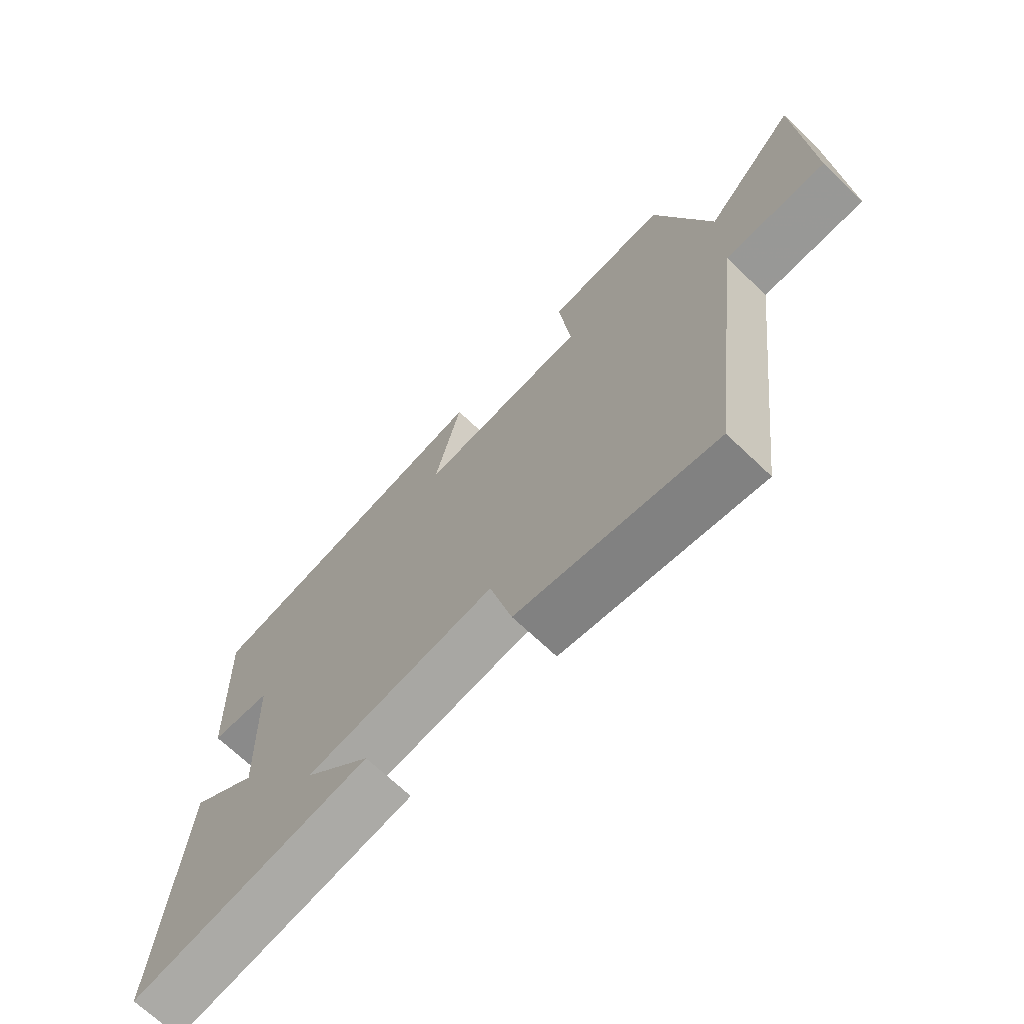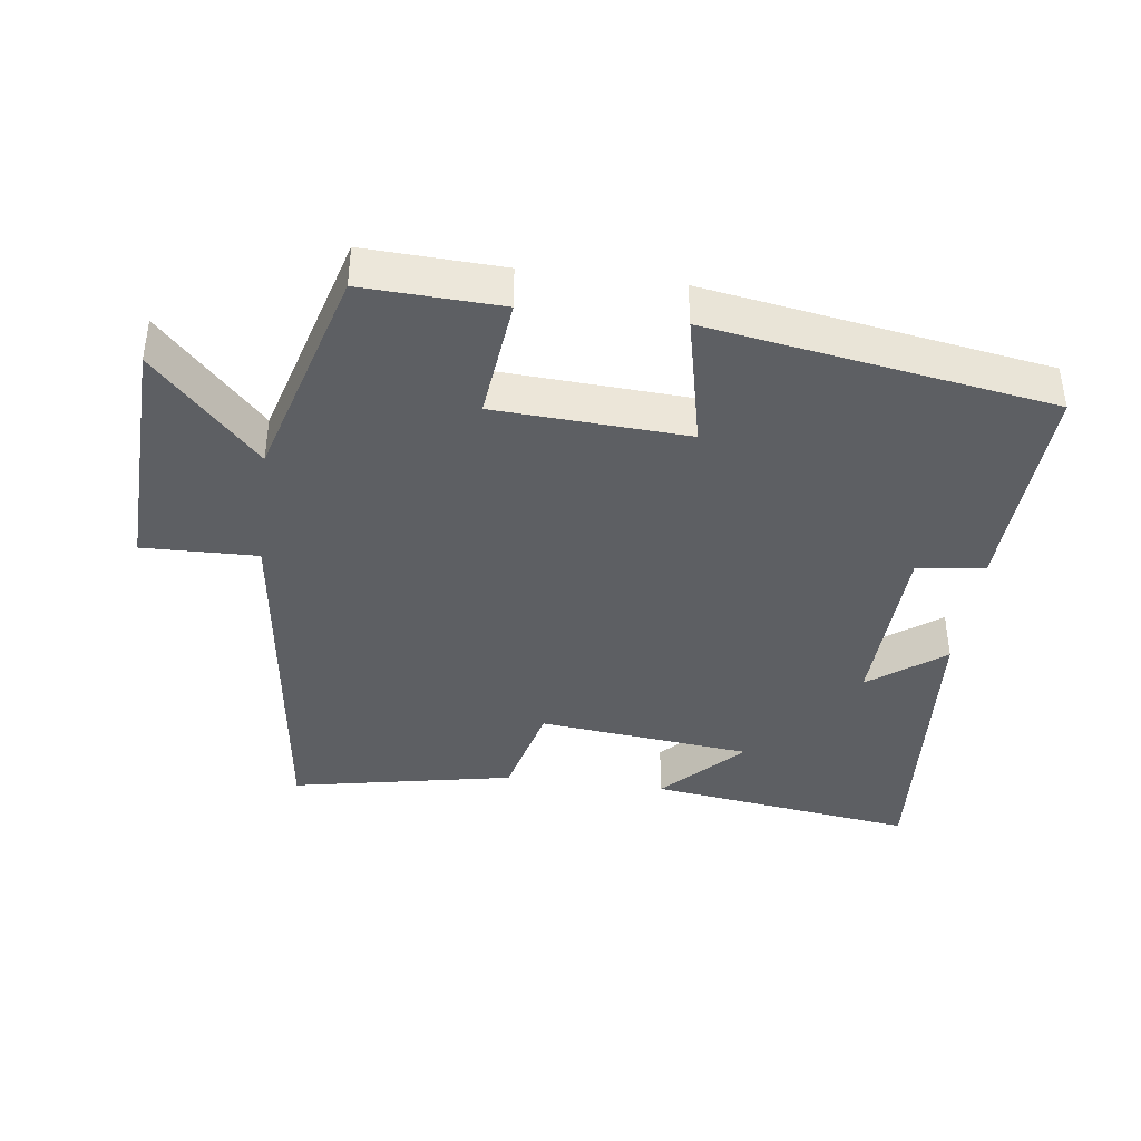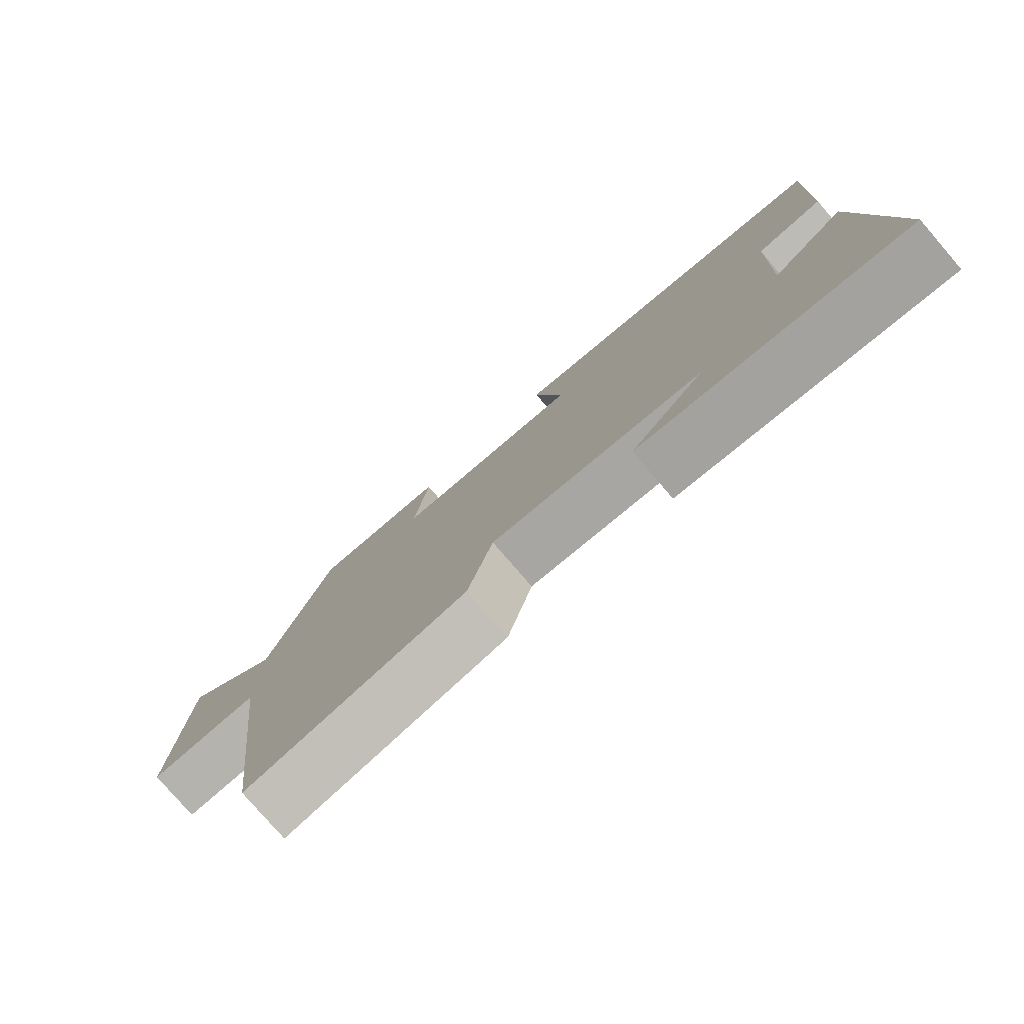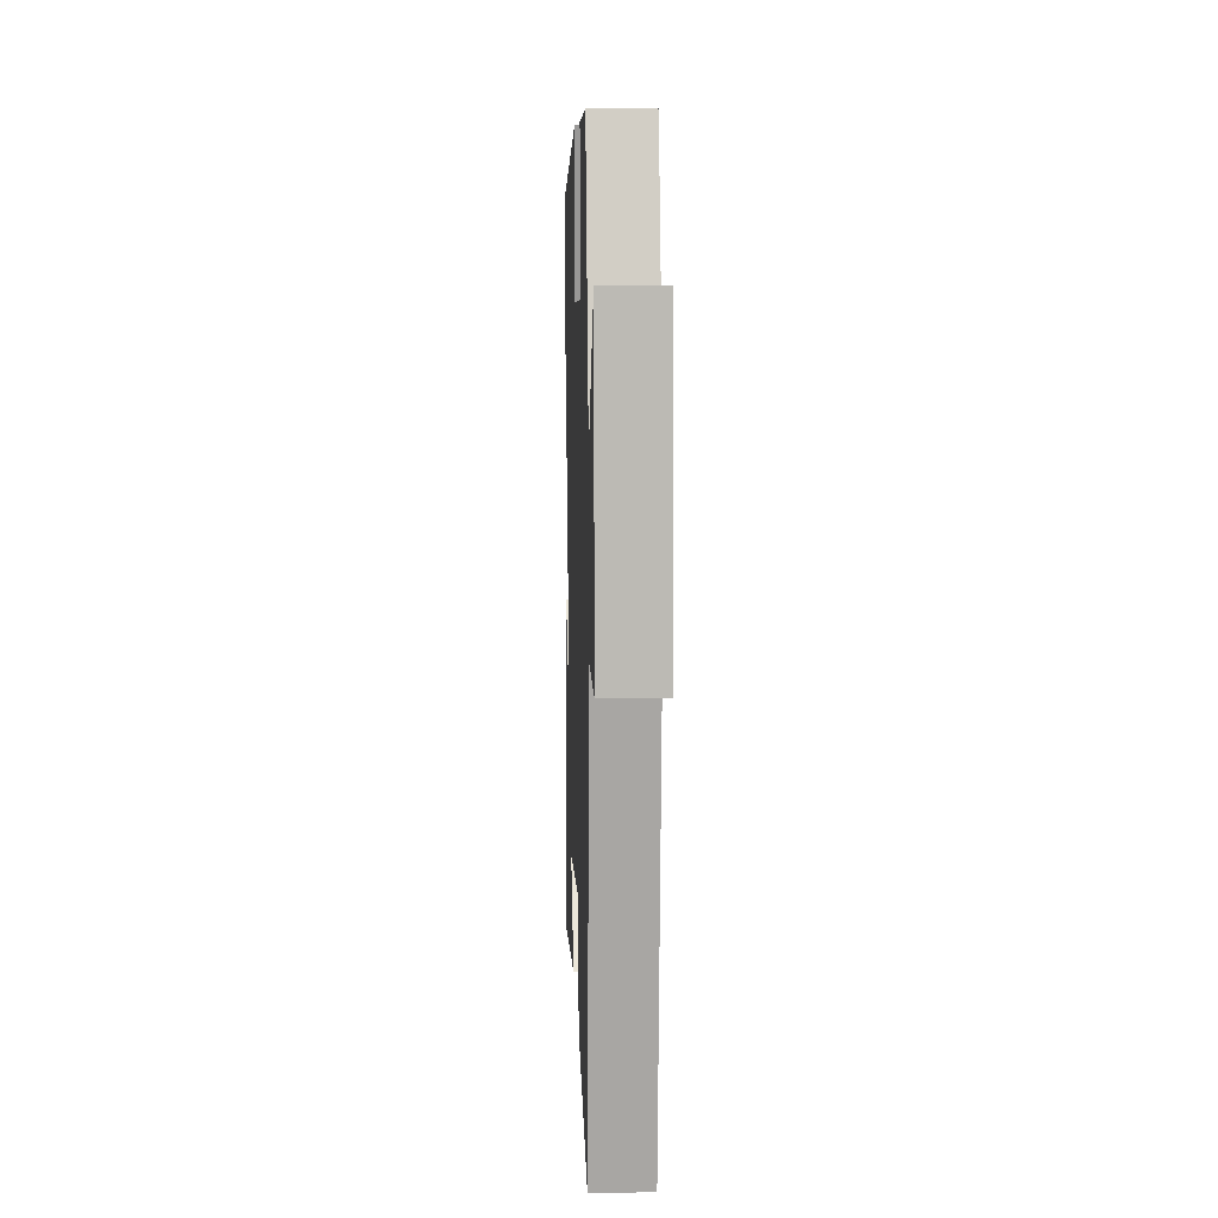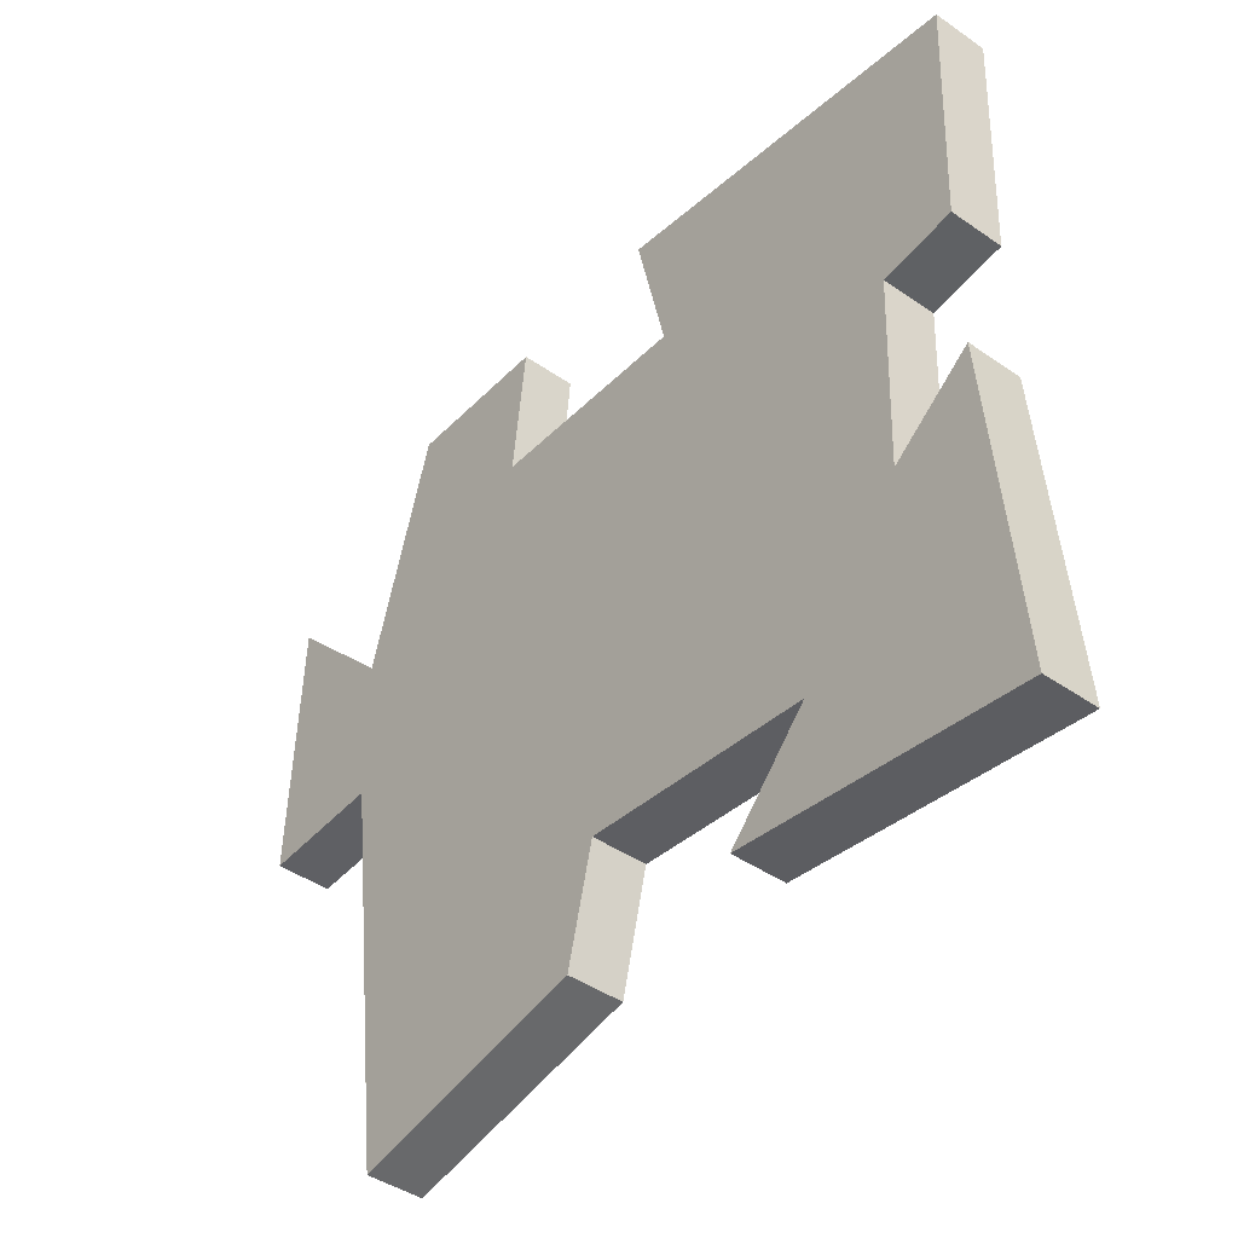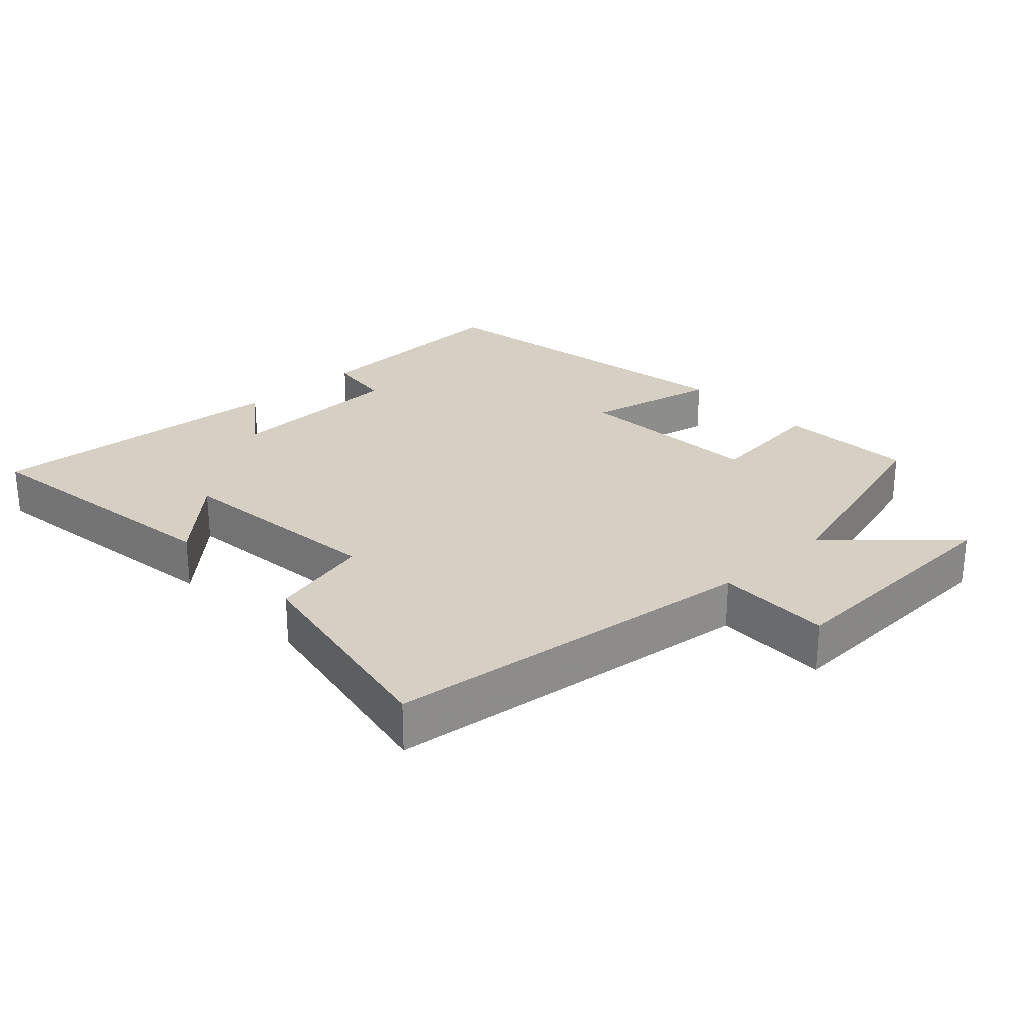
<metadata>
{"format":"obj","ext":"obj","renderer":"f3d","projection":"perspective","resolution":1024,"background":"white","views":[{"elev":-69.6,"azim":-133.6,"up":"+Z"},{"elev":-39.9,"azim":-7.4,"up":"+Y"},{"elev":-78.9,"azim":40.8,"up":"+Z"},{"elev":8.9,"azim":-92.1,"up":"+Z"},{"elev":-43.6,"azim":50.8,"up":"+Z"},{"elev":26.0,"azim":-133.3,"up":"+Y"}]}
</metadata>
<code>
v 0.534 0.07 -0.555
v 0.138 0.07 -0.5
v 0.249 0.07 -0.384
v -0.067 0.07 -0.35
v -0.104 0.07 -0.5
v -0.432 0.07 -0.564
v -0.5 0.07 -0.01
v -0.669 0.07 -0.014
v -0.655 0.07 0.352
v -0.5 0.07 0.188
v -0.408 0.07 0.509
v -0.206 0.07 0.5
v -0.226 0.07 0.319
v 0.056 0.07 0.303
v 0.012 0.07 0.5
v 0.514 0.07 0.418
v 0.5 0.07 0.094
v 0.4 0.07 0.081
v 0.39 0.07 -0.187
v 0.5 0.07 -0.104
v 0.534 0 -0.555
v 0.138 0 -0.5
v 0.249 0 -0.384
v -0.067 0 -0.35
v -0.104 0 -0.5
v -0.432 0 -0.564
v -0.5 0 -0.01
v -0.669 0 -0.014
v -0.655 0 0.352
v -0.5 0 0.188
v -0.408 0 0.509
v -0.206 0 0.5
v -0.226 0 0.319
v 0.056 0 0.303
v 0.012 0 0.5
v 0.514 0 0.418
v 0.5 0 0.094
v 0.4 0 0.081
v 0.39 0 -0.187
v 0.5 0 -0.104
f 19 20 1
f 15 16 17 18
f 14 15 18 19
f 13 14 19 1
f 10 11 12 13
f 7 8 9 10
f 4 5 6 7
f 3 4 7 10
f 1 2 3
f 1 3 10 13
f 21 40 39
f 38 37 36 35
f 39 38 35 34
f 21 39 34 33
f 33 32 31 30
f 30 29 28 27
f 27 26 25 24
f 30 27 24 23
f 23 22 21
f 33 30 23 21
f 1 21 22 2
f 2 22 23 3
f 3 23 24 4
f 4 24 25 5
f 5 25 26 6
f 6 26 27 7
f 7 27 28 8
f 8 28 29 9
f 9 29 30 10
f 10 30 31 11
f 11 31 32 12
f 12 32 33 13
f 13 33 34 14
f 14 34 35 15
f 15 35 36 16
f 16 36 37 17
f 17 37 38 18
f 18 38 39 19
f 19 39 40 20
f 20 40 21 1

</code>
